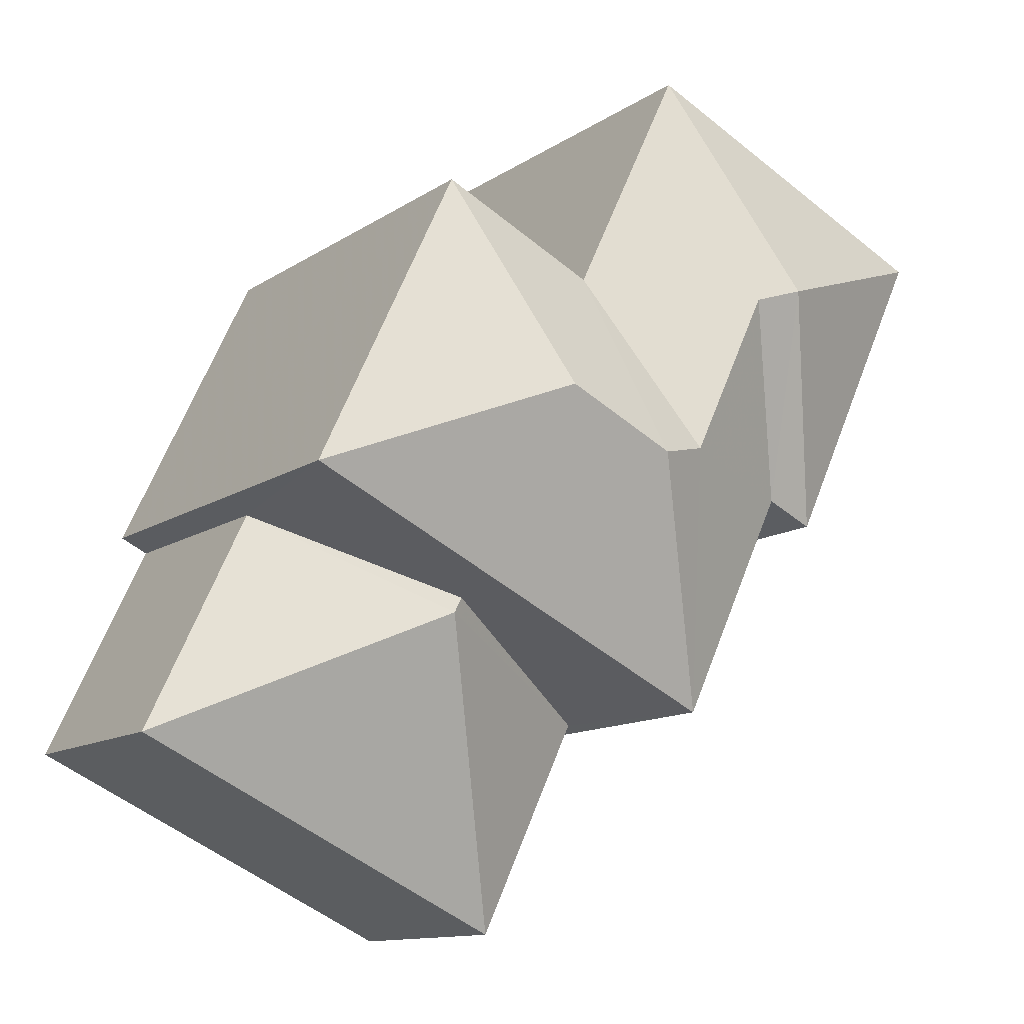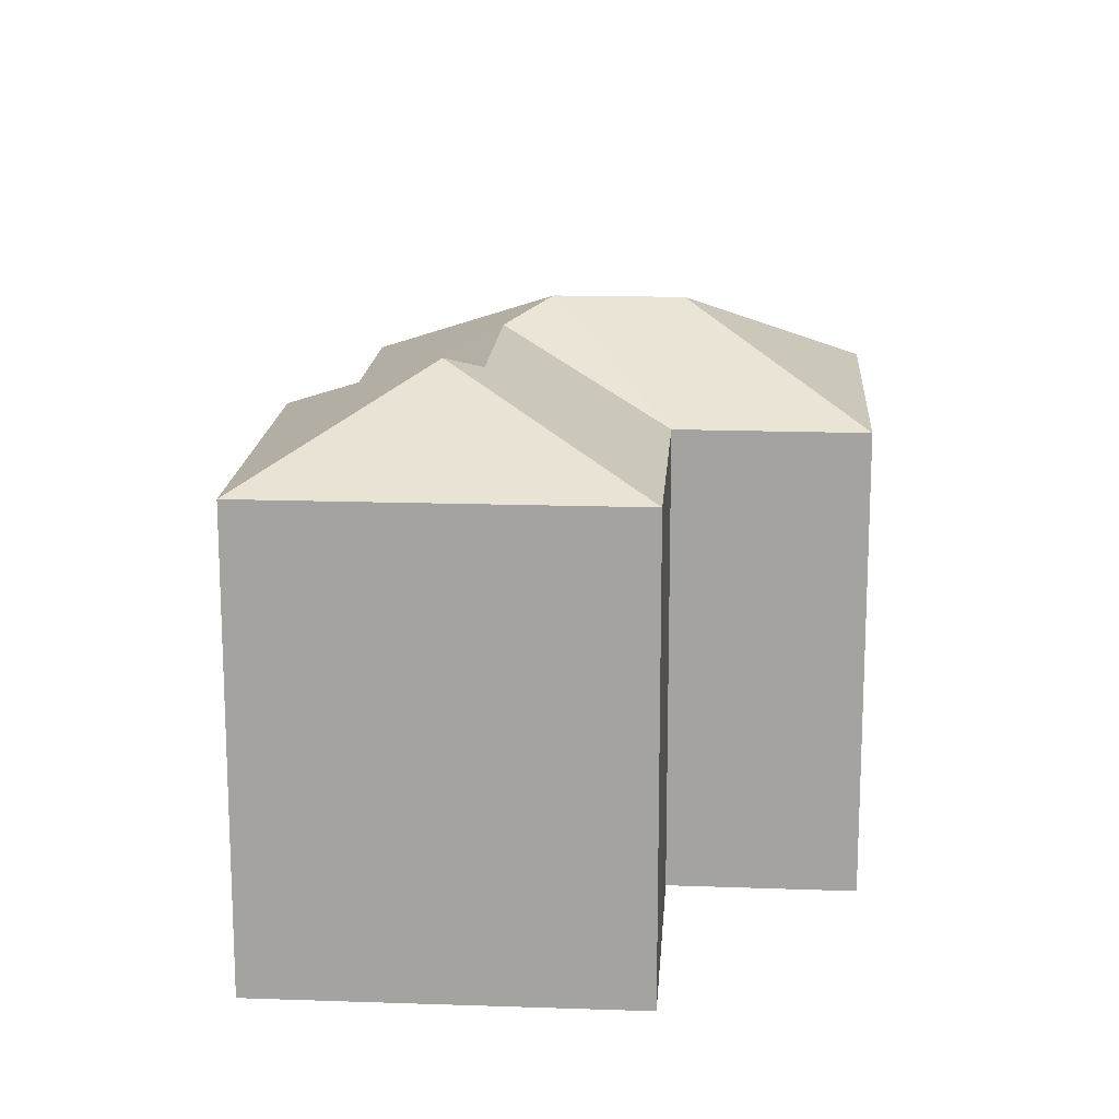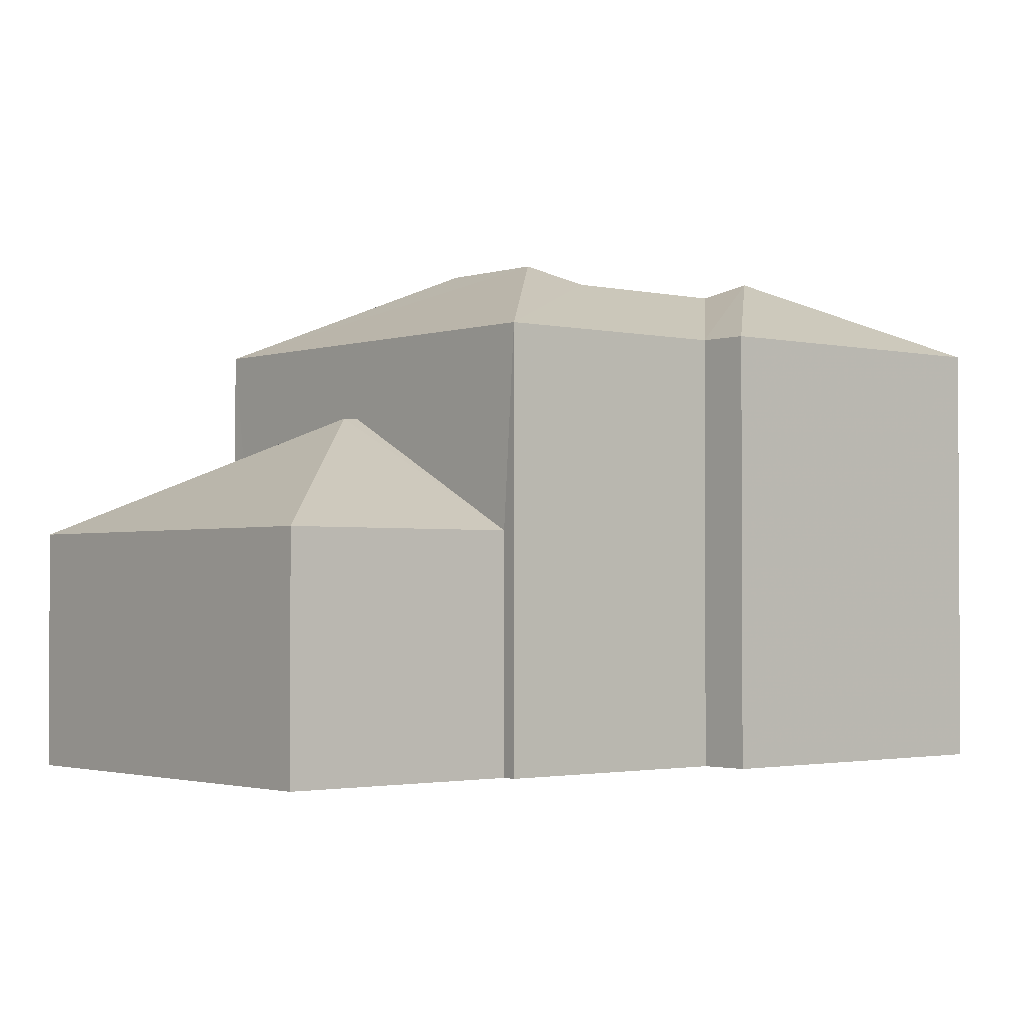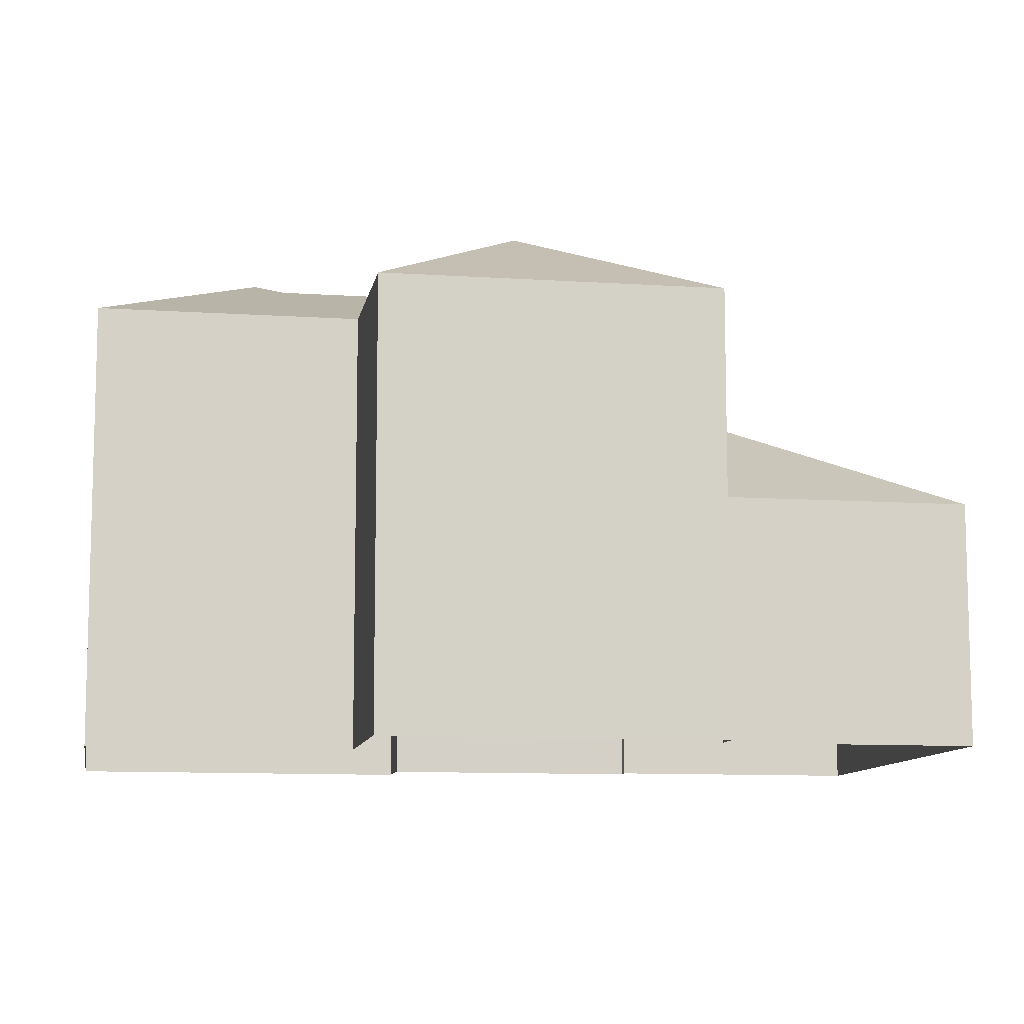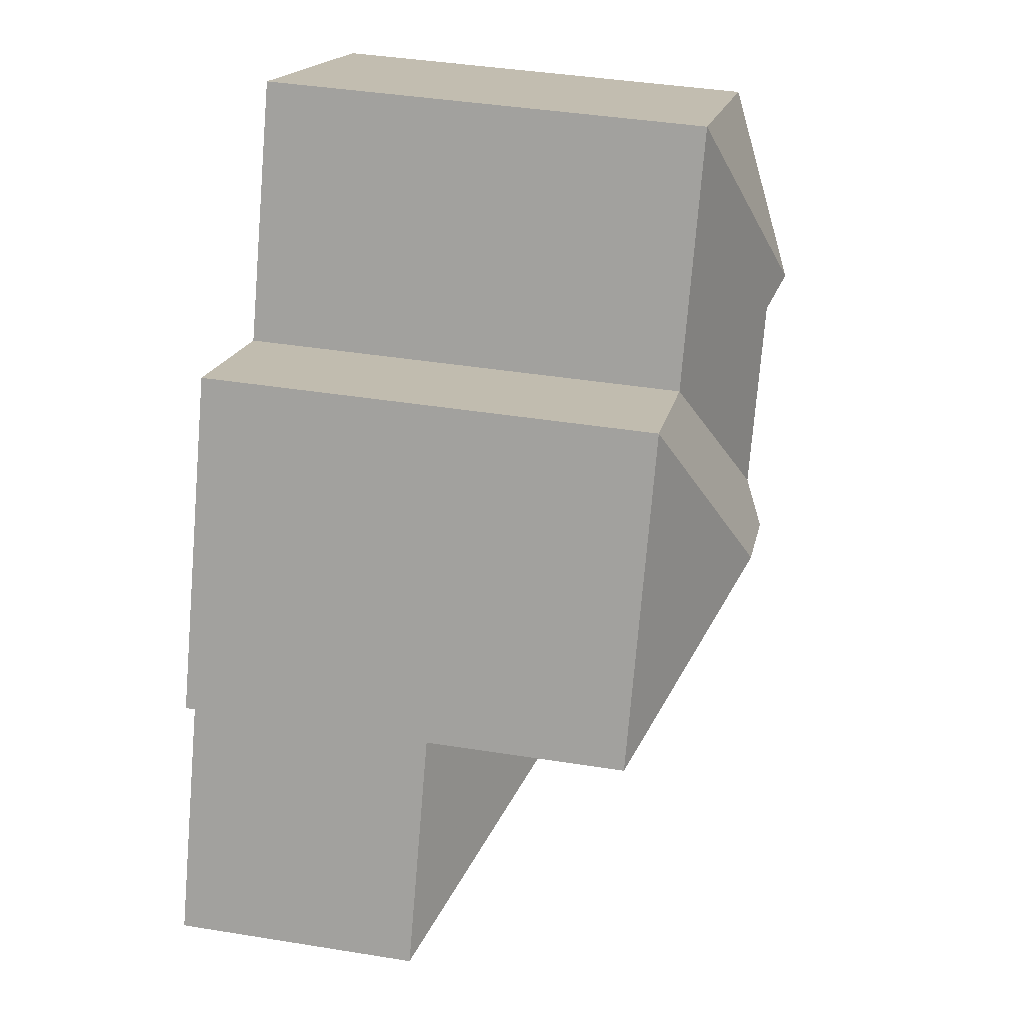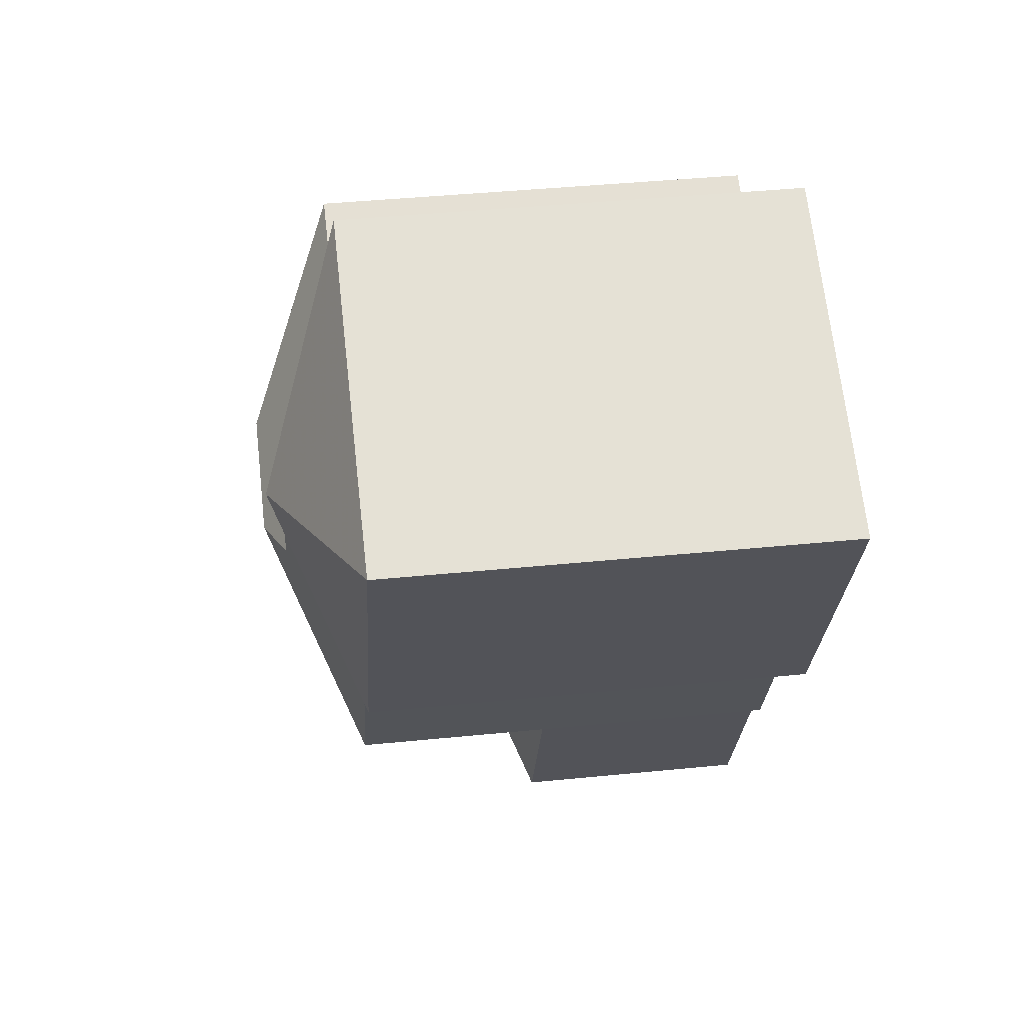
<metadata>
{"format":"obj","ext":"obj","renderer":"f3d","projection":"perspective","resolution":1024,"background":"white","views":[{"elev":-12.2,"azim":-33.4,"up":"+Y"},{"elev":16.4,"azim":158.7,"up":"+Z"},{"elev":-1.9,"azim":24.5,"up":"+Z"},{"elev":-10.1,"azim":-124.9,"up":"+Z"},{"elev":41.1,"azim":-78.9,"up":"+Y"},{"elev":41.0,"azim":83.0,"up":"+Y"}]}
</metadata>
<code>
v -2.24e+05 -1.275e+05 16.77
v -2.24e+05 -1.275e+05 16.77
v -2.24e+05 -1.275e+05 16.77
v -2.24e+05 -1.275e+05 16.77
v -2.24e+05 -1.275e+05 16.77
v -2.24e+05 -1.275e+05 16.77
v -2.24e+05 -1.275e+05 16.77
v -2.24e+05 -1.275e+05 16.77
v -2.24e+05 -1.275e+05 16.77
v -2.24e+05 -1.275e+05 16.77
v -2.24e+05 -1.275e+05 16.77
v -2.24e+05 -1.275e+05 16.77
v -2.24e+05 -1.275e+05 24.12
v -2.24e+05 -1.275e+05 23.92
v -2.24e+05 -1.275e+05 22.96
v -2.24e+05 -1.275e+05 22.96
v -2.24e+05 -1.275e+05 22.96
v -2.24e+05 -1.275e+05 21.83
v -2.24e+05 -1.275e+05 20.13
v -2.24e+05 -1.275e+05 20.13
v -2.24e+05 -1.275e+05 24.22
v -2.24e+05 -1.275e+05 22.96
v -2.24e+05 -1.275e+05 22.96
v -2.24e+05 -1.275e+05 24.22
v -2.24e+05 -1.275e+05 23.92
v -2.24e+05 -1.275e+05 22.96
v -2.24e+05 -1.275e+05 22.96
v -2.24e+05 -1.275e+05 22.96
v -2.24e+05 -1.275e+05 20.13
v -2.24e+05 -1.275e+05 21.83
v -2.24e+05 -1.275e+05 20.13
f 1 2 3
f 4 1 5
f 6 4 5
f 7 8 9
f 1 3 7
f 10 11 9
f 12 5 11
f 1 7 5
f 11 7 9
f 5 7 11
f 13 14 15
f 16 13 15
f 16 17 13
f 18 19 20
f 21 22 23
f 21 24 22
f 15 25 23
f 23 25 21
f 14 25 15
f 25 14 26
f 14 27 26
f 14 13 27
f 24 28 22
f 29 19 18
f 30 29 18
f 31 18 20
f 31 30 18
f 24 21 26
f 24 26 28
f 21 25 26
f 13 17 27
f 5 20 6
f 5 31 20
f 20 4 6
f 20 19 4
f 1 4 19
f 29 1 19
f 29 2 1
f 2 29 22
f 5 12 31
f 23 22 30
f 12 23 31
f 31 23 30
f 22 29 30
f 11 15 23
f 12 11 23
f 17 10 9
f 17 16 10
f 17 9 8
f 27 17 8
f 7 26 27
f 8 7 27
f 16 15 11
f 10 16 11
f 3 26 7
f 3 28 26
f 28 3 2
f 22 28 2

</code>
